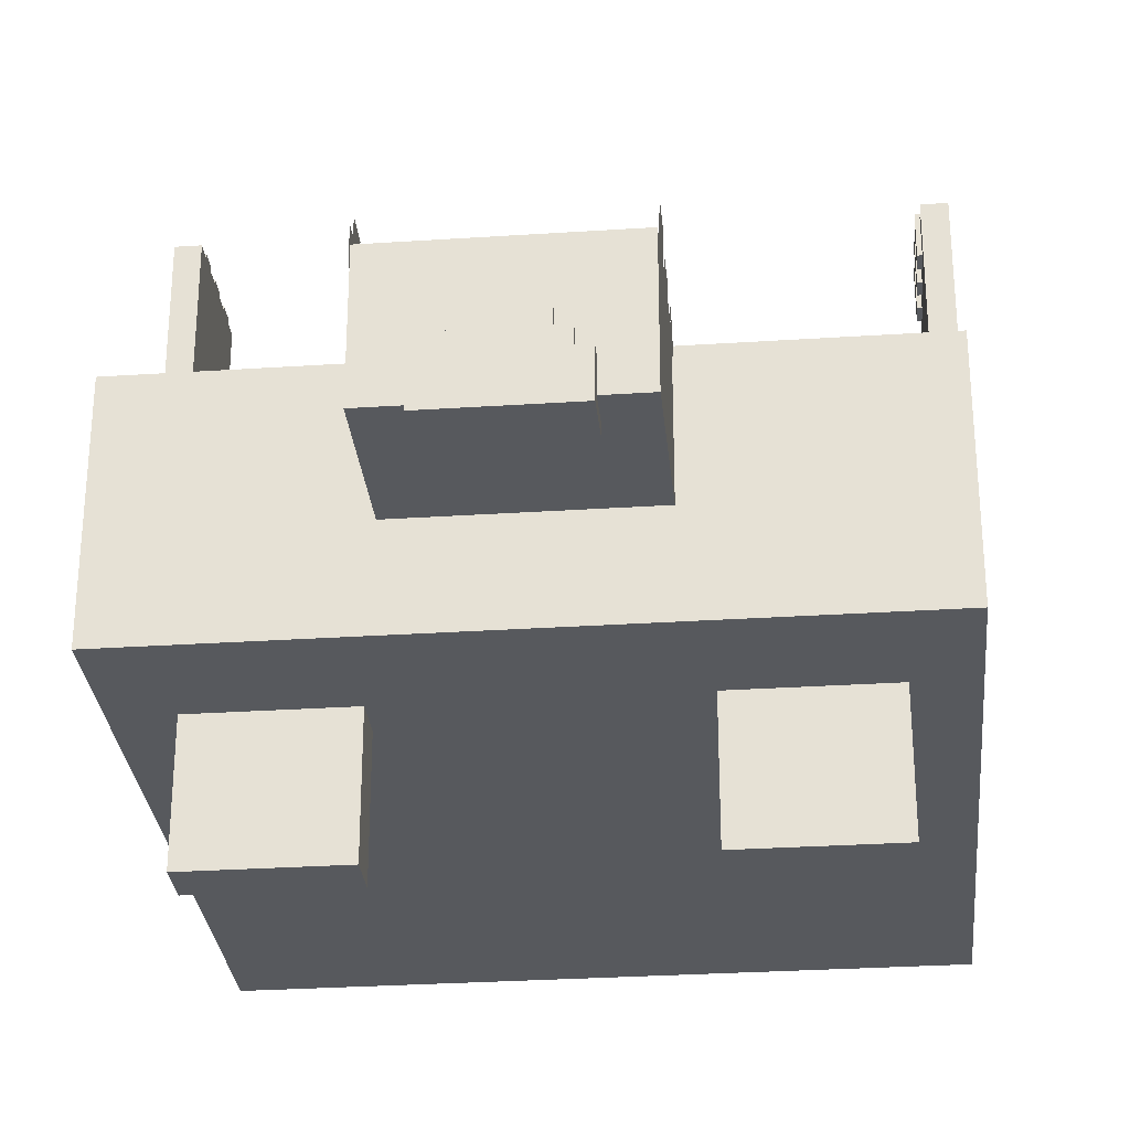
<metadata>
{"format":"obj","ext":"obj","renderer":"f3d","projection":"perspective","resolution":1024,"background":"white","views":[{"elev":-29.7,"azim":5.5,"up":"+Y"}]}
</metadata>
<code>
o Wolf_Cube.003
v 0.2676 0.09675 0.2676
v 0.2676 -0.09446 0.2676
v 0.2676 0.09675 -0.2676
v 0.2676 -0.09446 -0.2676
v -0.2676 0.09675 0.2676
v -0.2676 -0.09446 0.2676
v -0.2676 0.09675 -0.2676
v -0.2676 -0.09446 -0.2676
v 0.2489 0.09675 0.2489
v 0.2489 -0.07547 0.2489
v 0.2489 0.09675 -0.2489
v 0.2489 -0.07547 -0.2489
v -0.2489 0.09675 0.2489
v -0.2489 -0.07547 0.2489
v -0.2489 0.09675 -0.2489
v -0.2489 -0.07547 -0.2489
v -0.2482 0.317 0.096
v -0.2482 0.09675 0.096
v -0.2482 0.317 -0.016
v -0.2482 0.09675 -0.016
v -0.2676 0.317 0.096
v -0.2676 0.09675 0.096
v -0.2676 0.317 -0.016
v -0.2676 0.09675 -0.016
v -0.0892 0.09675 -0.2676
v 0.0892 0.09675 -0.2676
v 0.0892 -0.09446 -0.2676
v -0.0892 -0.09446 -0.2676
v 0.0892 0.09675 0.2676
v -0.0892 0.09675 0.2676
v -0.0892 -0.09446 0.2676
v 0.0892 -0.09446 0.2676
v -0.08296 0.09675 -0.2489
v 0.08296 0.09675 -0.2489
v 0.08296 -0.07547 -0.2489
v -0.08296 -0.07547 -0.2489
v 0.08296 0.09675 0.2489
v -0.08296 0.09675 0.2489
v -0.08296 -0.07547 0.2489
v 0.08296 -0.07547 0.2489
v -0.0892 -0.01582 0.2676
v 0.0892 -0.01582 0.2676
v -0.1074 -0.09441 0.1789
v -0.1074 -0.1996 0.1789
v -0.1074 -0.09441 0.1443
v -0.1074 -0.1996 0.1443
v -0.2226 -0.09441 0.1789
v -0.2226 -0.1996 0.1789
v -0.2226 -0.09441 0.1443
v -0.2226 -0.1996 0.1443
v 0.0312 0.3741 -0.2676
v 0.0312 -0.01401 -0.2676
v 0.0312 0.3741 -0.3148
v 0.0312 -0.01401 -0.3148
v -0.0312 0.3741 -0.2676
v -0.0312 -0.01401 -0.2676
v -0.0312 0.3741 -0.3148
v -0.0312 -0.01401 -0.3148
v 0.0312 0.3463 -0.2676
v 0.0312 0.03549 -0.2676
v 0.0312 0.03549 -0.3148
v 0.0312 0.3463 -0.3148
v -0.0312 0.03549 -0.3148
v -0.0312 0.3463 -0.3148
v -0.0312 0.03549 -0.2676
v -0.0312 0.3463 -0.2676
v 0.0312 0.03549 -0.3557
v 0.0312 0.3463 -0.3557
v -0.0312 0.03549 -0.3557
v -0.0312 0.3463 -0.3557
v -0.06546 0.3463 -0.3148
v -0.06546 0.03549 -0.3148
v -0.06546 0.03549 -0.2676
v -0.06546 0.3463 -0.2676
v 0.06546 0.3463 -0.2676
v 0.06546 0.03549 -0.2676
v 0.06546 0.03549 -0.3148
v 0.06546 0.3463 -0.3148
v 0.2226 -0.09441 0.1789
v 0.2226 -0.1996 0.1789
v 0.2226 -0.09441 0.1443
v 0.2226 -0.1996 0.1443
v 0.1074 -0.09441 0.1789
v 0.1074 -0.1996 0.1789
v 0.1074 -0.09441 0.1443
v 0.1074 -0.1996 0.1443
v 0.2523 0.09675 -0.016
v 0.2523 0.317 -0.016
v 0.2523 0.09675 0.096
v 0.2523 0.317 0.096
v 0.2717 0.09675 -0.016
v 0.2717 0.317 -0.016
v 0.2717 0.09675 0.096
v 0.2717 0.317 0.096
v -0.2482 0.317 -0
v -0.2482 0.317 0.016
v -0.2482 0.317 0.032
v -0.2482 0.317 0.048
v -0.2482 0.317 0.064
v -0.2482 0.317 0.08
v -0.2482 0.09675 0.08
v -0.2482 0.09675 0.064
v -0.2482 0.09675 0.048
v -0.2482 0.09675 0.032
v -0.2482 0.09675 0.016
v -0.2482 0.09675 -0
v -0.2676 0.317 0.08
v -0.2676 0.317 0.064
v -0.2676 0.317 0.048
v -0.2676 0.317 0.032
v -0.2676 0.317 0.016
v -0.2676 0.317 -0
v -0.2676 0.09675 -0
v -0.2676 0.09675 0.016
v -0.2676 0.09675 0.032
v -0.2676 0.09675 0.048
v -0.2676 0.09675 0.064
v -0.2676 0.09675 0.08
v -0.2482 0.2857 0.096
v -0.2482 0.2857 -0.016
v -0.2676 0.2857 -0.016
v -0.2676 0.2857 0.096
v -0.2676 0.2857 -0
v -0.2676 0.2857 0.016
v -0.2676 0.2857 0.032
v -0.2676 0.2857 0.048
v -0.2676 0.2857 0.064
v -0.2676 0.2857 0.08
v -0.2482 0.2857 0.08
v -0.2482 0.2857 0.064
v -0.2482 0.2857 0.048
v -0.2482 0.2857 0.032
v -0.2482 0.2857 0.016
v -0.2482 0.2857 -0
v -0.2482 0.3013 -0.016
v -0.2676 0.3013 -0.016
v -0.2676 0.3013 0.096
v -0.2676 0.3013 -0
v -0.2676 0.3013 0.016
v -0.2676 0.3013 0.032
v -0.2676 0.3013 0.048
v -0.2676 0.3013 0.064
v -0.2676 0.3013 0.08
v -0.2482 0.3013 0.08
v -0.2482 0.3013 0.064
v -0.2482 0.3013 0.048
v -0.2482 0.3013 0.032
v -0.2482 0.3013 0.016
v -0.2482 0.3013 -0
v -0.2482 0.3013 0.096
v -0.2482 0.3206 -0
v -0.2482 0.3206 0.016
v -0.2482 0.3206 0.032
v -0.2482 0.3206 0.048
v -0.2482 0.3206 0.064
v -0.2482 0.3206 0.08
v -0.2712 0.3206 0.08
v -0.2712 0.3206 0.064
v -0.2712 0.3206 0.048
v -0.2712 0.3206 0.032
v -0.2712 0.3206 0.016
v -0.2712 0.3206 -0
v -0.2712 0.3013 -0
v -0.2712 0.3013 0.016
v -0.2712 0.3013 0.032
v -0.2712 0.3013 0.048
v -0.2712 0.3013 0.064
v -0.2712 0.3013 0.08
v -0.2712 0.2857 0.064
v -0.2712 0.2857 0.08
v -0.2712 0.2857 0.032
v -0.2712 0.2857 0.048
v -0.2712 0.2857 -0
v -0.2712 0.2857 0.016
v 0.2717 0.317 -0
v 0.2717 0.317 0.016
v 0.2717 0.317 0.032
v 0.2717 0.317 0.048
v 0.2717 0.317 0.064
v 0.2717 0.317 0.08
v 0.2717 0.09675 0.08
v 0.2717 0.09675 0.064
v 0.2717 0.09675 0.048
v 0.2717 0.09675 0.032
v 0.2717 0.09675 0.016
v 0.2717 0.09675 -0
v 0.2523 0.317 0.08
v 0.2523 0.317 0.064
v 0.2523 0.317 0.048
v 0.2523 0.317 0.032
v 0.2523 0.317 0.016
v 0.2523 0.317 -0
v 0.2523 0.09675 -0
v 0.2523 0.09675 0.016
v 0.2523 0.09675 0.032
v 0.2523 0.09675 0.048
v 0.2523 0.09675 0.064
v 0.2523 0.09675 0.08
v 0.2717 0.2857 0.096
v 0.2717 0.2857 -0.016
v 0.2523 0.2857 -0.016
v 0.2523 0.2857 0.096
v 0.2523 0.2857 -0
v 0.2523 0.2857 0.016
v 0.2523 0.2857 0.032
v 0.2523 0.2857 0.048
v 0.2523 0.2857 0.064
v 0.2523 0.2857 0.08
v 0.2717 0.2857 0.08
v 0.2717 0.2857 0.064
v 0.2717 0.2857 0.048
v 0.2717 0.2857 0.032
v 0.2717 0.2857 0.016
v 0.2717 0.2857 -0
v 0.2717 0.3013 -0.016
v 0.2523 0.3013 -0.016
v 0.2523 0.3013 0.096
v 0.2523 0.3013 -0
v 0.2523 0.3013 0.016
v 0.2523 0.3013 0.032
v 0.2523 0.3013 0.048
v 0.2523 0.3013 0.064
v 0.2523 0.3013 0.08
v 0.2717 0.3013 0.08
v 0.2717 0.3013 0.064
v 0.2717 0.3013 0.048
v 0.2717 0.3013 0.032
v 0.2717 0.3013 0.016
v 0.2717 0.3013 -0
v 0.2717 0.3013 0.096
v 0.2717 0.3206 -0
v 0.2717 0.3206 0.016
v 0.2717 0.3206 0.032
v 0.2717 0.3206 0.048
v 0.2717 0.3206 0.064
v 0.2717 0.3206 0.08
v 0.2487 0.3206 0.08
v 0.2487 0.3206 0.064
v 0.2487 0.3206 0.048
v 0.2487 0.3206 0.032
v 0.2487 0.3206 0.016
v 0.2487 0.3206 -0
v 0.2487 0.3013 -0
v 0.2487 0.3013 0.016
v 0.2487 0.3013 0.032
v 0.2487 0.3013 0.048
v 0.2487 0.3013 0.064
v 0.2487 0.3013 0.08
v 0.2487 0.2857 0.064
v 0.2487 0.2857 0.08
v 0.2487 0.2857 0.032
v 0.2487 0.2857 0.048
v 0.2487 0.2857 -0
v 0.2487 0.2857 0.016
v 0.0892 0.09675 0.2676
v -0.0892 0.09675 0.2676
v -0.0892 -0.01582 0.2676
v 0.0892 -0.01582 0.2676
v -0.0892 0.09675 0.391
v -0.0892 -0.01582 0.391
v 0.0892 0.09675 0.391
v 0.0892 -0.01582 0.391
v 0.05352 0.09675 0.2676
v -0.05352 0.09675 0.2676
v -0.05352 -0.01582 0.2676
v 0.05352 -0.01582 0.2676
v 0.05352 0.09675 0.391
v -0.05352 0.09675 0.391
v -0.05352 -0.01582 0.391
v 0.05352 -0.01582 0.391
v -0.05352 0.01232 0.391
v 0.05352 0.01232 0.391
v 0.04163 0.09675 0.2676
v 0.02973 0.09675 0.2676
v 0.02973 -0.01582 0.2676
v 0.04163 -0.01582 0.2676
v 0.04163 0.09675 0.391
v 0.02973 0.09675 0.391
v 0.02973 0.04046 0.391
v 0.02973 0.02639 0.391
v 0.04163 0.02639 0.391
v 0.04163 0.01232 0.391
v -0.02973 0.09675 0.2676
v -0.04163 0.09675 0.2676
v -0.04163 -0.01582 0.2676
v -0.02973 -0.01582 0.2676
v -0.02973 0.09675 0.391
v -0.04163 0.09675 0.391
v -0.02973 0.04046 0.391
v -0.04163 0.02639 0.391
v -0.02973 0.02639 0.391
v -0.04163 0.01232 0.391
v -0.0892 -0.01582 0.3636
v -0.0892 0.09675 0.3636
v 0.0892 -0.01582 0.3636
v 0.0892 0.09675 0.3636
v 0.05352 0.09675 0.3636
v -0.05352 0.09675 0.3636
v -0.05352 -0.01582 0.3636
v -0.05352 -0.01582 0.401
v 0.05352 -0.01582 0.3636
v 0.02973 -0.01582 0.3636
v 0.05352 -0.01582 0.401
v 0.04163 -0.01582 0.3636
v 0.04163 -0.01582 0.401
v 0.04163 0.09675 0.3636
v 0.02973 0.09675 0.3636
v -0.04163 -0.01582 0.3636
v -0.02973 -0.01582 0.3636
v -0.02973 -0.01582 0.401
v -0.02973 0.09675 0.3636
v -0.04163 0.09675 0.3636
v -0.02973 -0.02582 0.391
v 0.04163 -0.02582 0.391
v 0.05352 -0.02582 0.391
v -0.05352 -0.02582 0.391
v 0.02973 -0.02582 0.391
v -0.04163 -0.02582 0.391
v -0.05352 -0.02582 0.3636
v 0.05352 -0.02582 0.3636
v 0.02973 -0.02582 0.3636
v 0.04163 -0.02582 0.3636
v -0.04163 -0.02582 0.3636
v -0.02973 -0.02582 0.3636
v -0.05352 0.01232 0.401
v 0.05352 0.01232 0.401
v 0.04163 0.01232 0.401
v -0.02973 0.04046 0.401
v -0.02973 0.02639 0.401
v -0.02973 0.01232 0.401
v 0.02973 -0.01582 0.401
v 0.02973 0.04046 0.401
v 0.02973 0.02639 0.401
v 0.04163 0.02639 0.401
v 0.02973 0.01232 0.401
v -0.04163 -0.02582 0.401
v -0.04163 -0.01582 0.401
v -0.04163 0.02639 0.401
v -0.04163 0.01232 0.401
v -0.02973 -0.02582 0.401
v -0.05352 -0.02582 0.401
v 0.02973 -0.02582 0.401
v 0.05352 -0.02582 0.401
v 0.04163 -0.02582 0.401
v -0.09 0.08326 0.2676
v -0.09 0.09733 0.2676
v -0.09 0.08326 0.391
v -0.09 0.09733 0.391
v -0.09 0.1114 0.391
v -0.09 0.08326 0.28
v -0.09 0.09733 0.28
v -0.09 0.1114 0.28
v -0.09 0.08326 0.2923
v -0.09 0.09733 0.2923
v -0.09 0.1114 0.2923
v -0.09 0.08326 0.3046
v -0.09 0.09733 0.3046
v -0.09 0.08326 0.317
v -0.09 0.09733 0.317
v -0.09 0.1114 0.317
v -0.09 0.08326 0.3293
v -0.09 0.09733 0.3293
v -0.09 0.1114 0.3293
v -0.09 0.08326 0.3417
v -0.09 0.09733 0.3417
v -0.09 0.1114 0.3417
v -0.09 0.08326 0.354
v -0.09 0.09733 0.354
v -0.09 0.1114 0.354
v -0.09 0.1255 0.354
v -0.09 0.08326 0.3664
v -0.09 0.09733 0.3664
v -0.09 0.1114 0.3664
v -0.09 0.1255 0.3664
v -0.09 0.08326 0.3787
v -0.09 0.09733 0.3787
v -0.09 0.1114 0.3787
v -0.09 0.1255 0.3787
v 0.09 0.08326 0.2676
v 0.09 0.09733 0.2676
v 0.09 0.08326 0.391
v 0.09 0.09733 0.391
v 0.09 0.1114 0.391
v 0.09 0.08326 0.28
v 0.09 0.09733 0.28
v 0.09 0.1114 0.28
v 0.09 0.08326 0.2923
v 0.09 0.09733 0.2923
v 0.09 0.1114 0.2923
v 0.09 0.08326 0.3046
v 0.09 0.09733 0.3046
v 0.09 0.08326 0.317
v 0.09 0.09733 0.317
v 0.09 0.1114 0.317
v 0.09 0.08326 0.3293
v 0.09 0.09733 0.3293
v 0.09 0.1114 0.3293
v 0.09 0.08326 0.3417
v 0.09 0.09733 0.3417
v 0.09 0.1114 0.3417
v 0.09 0.08326 0.354
v 0.09 0.09733 0.354
v 0.09 0.1114 0.354
v 0.09 0.1255 0.354
v 0.09 0.08326 0.3664
v 0.09 0.09733 0.3664
v 0.09 0.1114 0.3664
v 0.09 0.1255 0.3664
v 0.09 0.08326 0.3787
v 0.09 0.09733 0.3787
v 0.09 0.1114 0.3787
v 0.09 0.1255 0.3787
f 7 28 8
f 5 8 6
f 6 41 5
f 4 32 27
f 11 10 9
f 15 36 33
f 13 16 15
f 9 40 37
f 40 12 35
f 3 9 1
f 25 15 33
f 5 15 7
f 29 9 37
f 106 120 134
f 20 121 120
f 118 122 128
f 22 119 122
f 107 17 100
f 101 22 118
f 30 13 5
f 26 11 3
f 14 36 16
f 38 14 13
f 34 12 11
f 28 6 8
f 2 3 1
f 26 4 27
f 44 45 43
f 46 49 45
f 50 47 49
f 48 43 47
f 49 43 45
f 46 48 50
f 52 61 60
f 54 63 61
f 58 65 63
f 65 52 60
f 57 51 53
f 54 56 58
f 66 51 55
f 65 59 66
f 64 55 57
f 62 57 53
f 64 69 63
f 59 53 51
f 67 70 68
f 61 68 62
f 62 70 64
f 63 67 61
f 72 74 71
f 72 64 63
f 73 63 65
f 66 73 65
f 71 66 64
f 76 78 75
f 76 59 60
f 77 60 61
f 62 77 61
f 75 62 59
f 80 81 79
f 82 85 81
f 86 83 85
f 84 79 83
f 85 79 81
f 82 84 86
f 187 94 180
f 91 201 200
f 186 200 214
f 89 199 202
f 181 89 198
f 198 202 208
f 27 25 26
f 42 32 2
f 29 38 30
f 25 34 26
f 40 36 39
f 37 39 38
f 33 35 34
f 27 31 28
f 32 41 31
f 20 113 24
f 106 114 113
f 114 104 115
f 104 116 115
f 103 117 116
f 102 118 117
f 23 95 19
f 109 166 141
f 96 110 97
f 123 163 138
f 109 99 98
f 111 152 161
f 24 123 121
f 113 124 123
f 124 115 125
f 115 126 125
f 116 127 126
f 117 128 127
f 18 129 119
f 101 130 129
f 102 131 130
f 103 132 131
f 104 133 132
f 105 134 133
f 133 149 148
f 132 148 147
f 131 147 146
f 130 146 145
f 129 145 144
f 119 144 150
f 110 165 160
f 126 142 141
f 95 152 96
f 124 140 139
f 112 151 95
f 121 138 136
f 122 150 137
f 128 137 143
f 120 136 135
f 134 135 149
f 149 19 95
f 135 23 19
f 143 21 107
f 137 17 21
f 136 112 23
f 111 164 139
f 139 110 111
f 124 173 123
f 141 108 109
f 143 170 128
f 150 100 17
f 144 99 100
f 145 98 99
f 146 97 98
f 147 96 97
f 148 95 96
f 162 152 151
f 153 159 154
f 158 156 155
f 169 168 167
f 171 166 165
f 173 164 163
f 163 161 162
f 165 159 160
f 167 157 158
f 110 153 97
f 139 174 124
f 108 167 158
f 97 154 98
f 128 169 127
f 109 154 159
f 125 165 140
f 107 168 143
f 108 155 99
f 141 172 126
f 99 156 100
f 126 171 125
f 107 156 157
f 127 167 142
f 112 163 162
f 87 186 193
f 186 194 193
f 194 184 195
f 195 183 196
f 196 182 197
f 197 181 198
f 92 192 175
f 189 246 221
f 176 190 177
f 203 243 218
f 178 188 179
f 191 232 241
f 87 203 201
f 193 204 203
f 204 195 205
f 195 206 205
f 196 207 206
f 197 208 207
f 93 209 199
f 181 210 209
f 182 211 210
f 183 212 211
f 184 213 212
f 185 214 213
f 213 229 228
f 212 228 227
f 211 227 226
f 210 226 225
f 209 225 224
f 199 224 230
f 190 245 240
f 206 222 221
f 175 232 176
f 204 220 219
f 192 231 175
f 201 218 216
f 202 230 217
f 208 217 223
f 200 216 215
f 214 215 229
f 229 92 175
f 215 88 92
f 223 90 187
f 217 94 90
f 216 192 88
f 191 244 219
f 219 190 191
f 204 253 203
f 221 188 189
f 223 250 208
f 230 180 94
f 224 179 180
f 225 178 179
f 226 177 178
f 227 176 177
f 228 175 176
f 231 241 232
f 233 239 234
f 238 236 235
f 249 248 247
f 251 246 245
f 253 244 243
f 243 241 242
f 245 239 240
f 247 237 238
f 190 233 177
f 219 254 204
f 188 247 238
f 177 234 178
f 208 249 207
f 189 234 239
f 205 245 220
f 187 248 223
f 188 235 179
f 221 252 206
f 179 236 180
f 206 251 205
f 187 236 237
f 207 247 222
f 192 243 242
f 324 318 323
f 301 322 304
f 267 277 281
f 280 334 281
f 260 269 271
f 279 281 277
f 272 262 261
f 272 303 270
f 316 300 269
f 314 342 317
f 279 333 280
f 281 327 282
f 271 339 292
f 282 326 272
f 270 343 315
f 279 287 289
f 300 271 269
f 289 332 279
f 290 329 291
f 321 309 302
f 313 336 318
f 315 344 314
f 318 341 316
f 290 291 289
f 271 292 290
f 291 328 289
f 312 283 284
f 312 287 311
f 309 285 286
f 299 316 269
f 308 265 285
f 307 283 311
f 311 278 307
f 304 321 302
f 317 340 313
f 307 273 274
f 307 277 306
f 306 263 273
f 306 267 297
f 304 275 276
f 315 301 270
f 301 276 266
f 292 338 290
f 299 257 265
f 299 260 293
f 298 284 264
f 298 288 312
f 297 255 263
f 297 261 296
f 296 258 255
f 296 262 295
f 256 298 264
f 294 268 298
f 295 266 258
f 295 270 301
f 293 256 257
f 293 259 294
f 305 326 327
f 320 314 322
f 322 317 321
f 317 324 321
f 323 316 319
f 309 323 308
f 309 275 302
f 308 319 299
f 331 327 335
f 335 334 333
f 331 344 305
f 300 336 337
f 331 330 310
f 337 325 300
f 335 329 330
f 333 328 329
f 340 331 310
f 337 330 339
f 339 329 338
f 305 343 303
f 337 340 310
f 373 378 374
f 372 377 373
f 371 376 372
f 369 374 370
f 368 373 369
f 367 372 368
f 364 368 365
f 362 366 363
f 361 365 362
f 359 363 360
f 358 362 359
f 356 359 357
f 353 357 354
f 351 355 352
f 350 354 351
f 345 351 346
f 376 349 377
f 375 348 376
f 407 412 408
f 406 411 407
f 405 410 406
f 403 408 404
f 402 407 403
f 401 406 402
f 398 402 399
f 396 400 397
f 395 399 396
f 393 397 394
f 392 396 393
f 390 393 391
f 387 391 388
f 385 389 386
f 384 388 385
f 379 385 380
f 410 383 411
f 409 382 410
f 7 25 28
f 5 7 8
f 31 41 6
f 41 30 5
f 4 2 32
f 11 12 10
f 15 16 36
f 13 14 16
f 9 10 40
f 40 10 12
f 3 11 9
f 25 7 15
f 5 13 15
f 29 1 9
f 106 20 120
f 20 24 121
f 118 22 122
f 22 18 119
f 107 21 17
f 101 18 22
f 30 38 13
f 26 34 11
f 14 39 36
f 38 39 14
f 34 35 12
f 28 31 6
f 2 4 3
f 26 3 4
f 44 46 45
f 46 50 49
f 50 48 47
f 48 44 43
f 49 47 43
f 46 44 48
f 52 54 61
f 54 58 63
f 58 56 65
f 65 56 52
f 57 55 51
f 54 52 56
f 66 59 51
f 65 60 59
f 64 66 55
f 62 64 57
f 64 70 69
f 59 62 53
f 67 69 70
f 61 67 68
f 62 68 70
f 63 69 67
f 72 73 74
f 72 71 64
f 73 72 63
f 66 74 73
f 71 74 66
f 76 77 78
f 76 75 59
f 77 76 60
f 62 78 77
f 75 78 62
f 80 82 81
f 82 86 85
f 86 84 83
f 84 80 79
f 85 83 79
f 82 80 84
f 187 90 94
f 91 87 201
f 186 91 200
f 89 93 199
f 181 93 89
f 198 89 202
f 27 28 25
f 2 1 42
f 1 29 42
f 29 37 38
f 25 33 34
f 40 35 36
f 37 40 39
f 33 36 35
f 27 32 31
f 32 42 41
f 20 106 113
f 106 105 114
f 114 105 104
f 104 103 116
f 103 102 117
f 102 101 118
f 23 112 95
f 109 159 166
f 96 111 110
f 123 173 163
f 109 108 99
f 111 96 152
f 24 113 123
f 113 114 124
f 124 114 115
f 115 116 126
f 116 117 127
f 117 118 128
f 18 101 129
f 101 102 130
f 102 103 131
f 103 104 132
f 104 105 133
f 105 106 134
f 133 134 149
f 132 133 148
f 131 132 147
f 130 131 146
f 129 130 145
f 119 129 144
f 110 140 165
f 126 127 142
f 95 151 152
f 124 125 140
f 112 162 151
f 121 123 138
f 122 119 150
f 128 122 137
f 120 121 136
f 134 120 135
f 149 135 19
f 135 136 23
f 143 137 21
f 137 150 17
f 136 138 112
f 111 161 164
f 139 140 110
f 124 174 173
f 141 142 108
f 143 168 170
f 150 144 100
f 144 145 99
f 145 146 98
f 146 147 97
f 147 148 96
f 148 149 95
f 162 161 152
f 153 160 159
f 158 157 156
f 169 170 168
f 171 172 166
f 173 174 164
f 163 164 161
f 165 166 159
f 167 168 157
f 110 160 153
f 139 164 174
f 108 142 167
f 97 153 154
f 128 170 169
f 109 98 154
f 125 171 165
f 107 157 168
f 108 158 155
f 141 166 172
f 99 155 156
f 126 172 171
f 107 100 156
f 127 169 167
f 112 138 163
f 87 91 186
f 186 185 194
f 194 185 184
f 195 184 183
f 196 183 182
f 197 182 181
f 92 88 192
f 189 239 246
f 176 191 190
f 203 253 243
f 178 189 188
f 191 176 232
f 87 193 203
f 193 194 204
f 204 194 195
f 195 196 206
f 196 197 207
f 197 198 208
f 93 181 209
f 181 182 210
f 182 183 211
f 183 184 212
f 184 185 213
f 185 186 214
f 213 214 229
f 212 213 228
f 211 212 227
f 210 211 226
f 209 210 225
f 199 209 224
f 190 220 245
f 206 207 222
f 175 231 232
f 204 205 220
f 192 242 231
f 201 203 218
f 202 199 230
f 208 202 217
f 200 201 216
f 214 200 215
f 229 215 92
f 215 216 88
f 223 217 90
f 217 230 94
f 216 218 192
f 191 241 244
f 219 220 190
f 204 254 253
f 221 222 188
f 223 248 250
f 230 224 180
f 224 225 179
f 225 226 178
f 226 227 177
f 227 228 176
f 228 229 175
f 231 242 241
f 233 240 239
f 238 237 236
f 249 250 248
f 251 252 246
f 253 254 244
f 243 244 241
f 245 246 239
f 247 248 237
f 190 240 233
f 219 244 254
f 188 222 247
f 177 233 234
f 208 250 249
f 189 178 234
f 205 251 245
f 187 237 248
f 188 238 235
f 221 246 252
f 179 235 236
f 206 252 251
f 187 180 236
f 207 249 247
f 192 218 243
f 324 313 318
f 301 320 322
f 282 272 281
f 272 267 281
f 280 333 334
f 268 259 271
f 259 260 271
f 277 278 279
f 279 280 281
f 261 267 272
f 272 270 262
f 272 326 303
f 316 341 300
f 314 344 342
f 279 332 333
f 281 334 327
f 271 325 339
f 282 327 326
f 270 303 343
f 279 278 287
f 300 325 271
f 289 328 332
f 290 338 329
f 321 324 309
f 313 340 336
f 315 343 344
f 318 336 341
f 287 288 289
f 288 290 289
f 288 268 290
f 268 271 290
f 291 329 328
f 312 311 283
f 312 288 287
f 309 308 285
f 299 319 316
f 308 299 265
f 307 274 283
f 311 287 278
f 304 322 321
f 317 342 340
f 307 306 273
f 307 278 277
f 306 297 263
f 306 277 267
f 304 302 275
f 315 320 301
f 301 304 276
f 292 339 338
f 299 293 257
f 299 269 260
f 298 312 284
f 298 268 288
f 297 296 255
f 297 267 261
f 296 295 258
f 296 261 262
f 256 294 298
f 294 259 268
f 295 301 266
f 295 262 270
f 293 294 256
f 293 260 259
f 305 303 326
f 320 315 314
f 322 314 317
f 317 313 324
f 323 318 316
f 309 324 323
f 309 286 275
f 308 323 319
f 331 305 327
f 335 327 334
f 331 342 344
f 300 341 336
f 331 335 330
f 337 339 325
f 335 333 329
f 333 332 328
f 340 342 331
f 337 310 330
f 339 330 329
f 305 344 343
f 337 336 340
f 373 377 378
f 372 376 377
f 371 375 376
f 369 373 374
f 368 372 373
f 367 371 372
f 364 367 368
f 362 365 366
f 361 364 365
f 359 362 363
f 358 361 362
f 356 358 359
f 353 356 357
f 351 354 355
f 350 353 354
f 345 350 351
f 376 348 349
f 375 347 348
f 407 411 412
f 406 410 411
f 405 409 410
f 403 407 408
f 402 406 407
f 401 405 406
f 398 401 402
f 396 399 400
f 395 398 399
f 393 396 397
f 392 395 396
f 390 392 393
f 387 390 391
f 385 388 389
f 384 387 388
f 379 384 385
f 410 382 383
f 409 381 382

</code>
